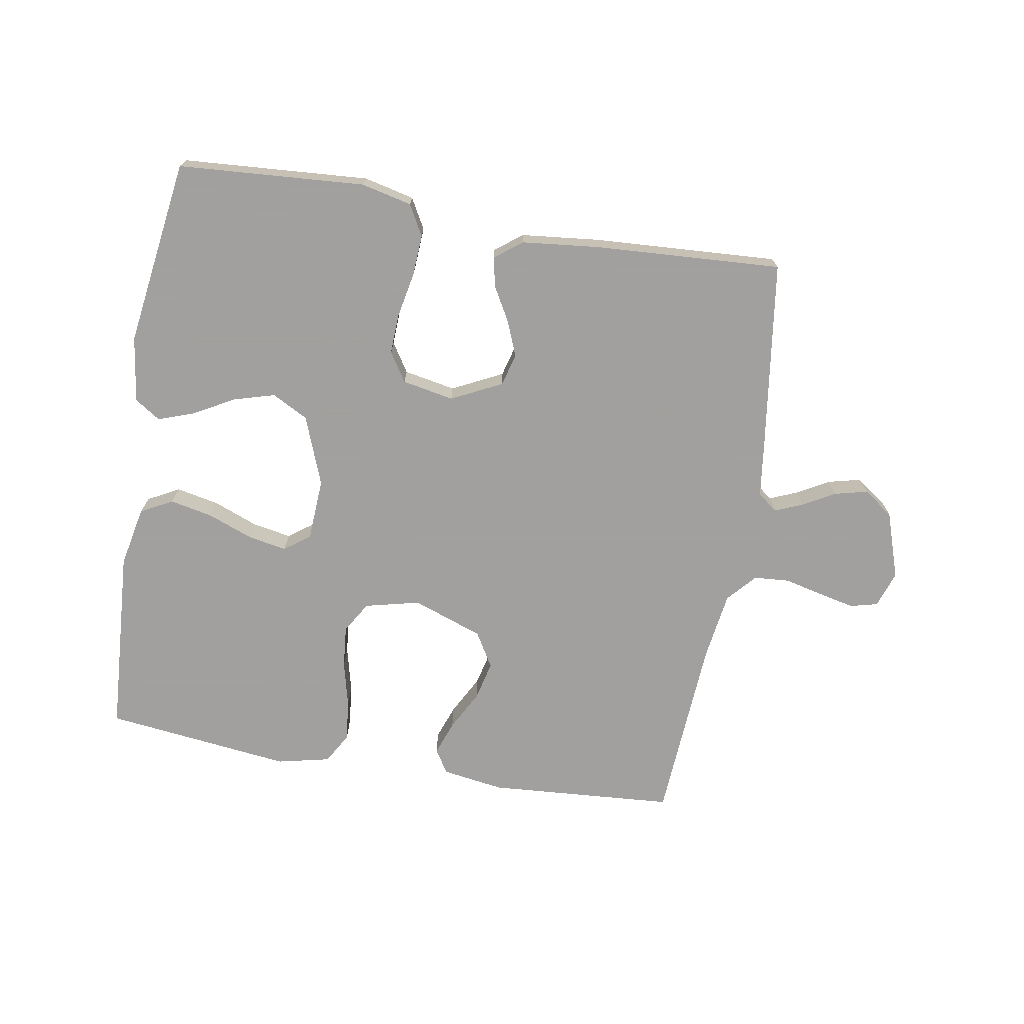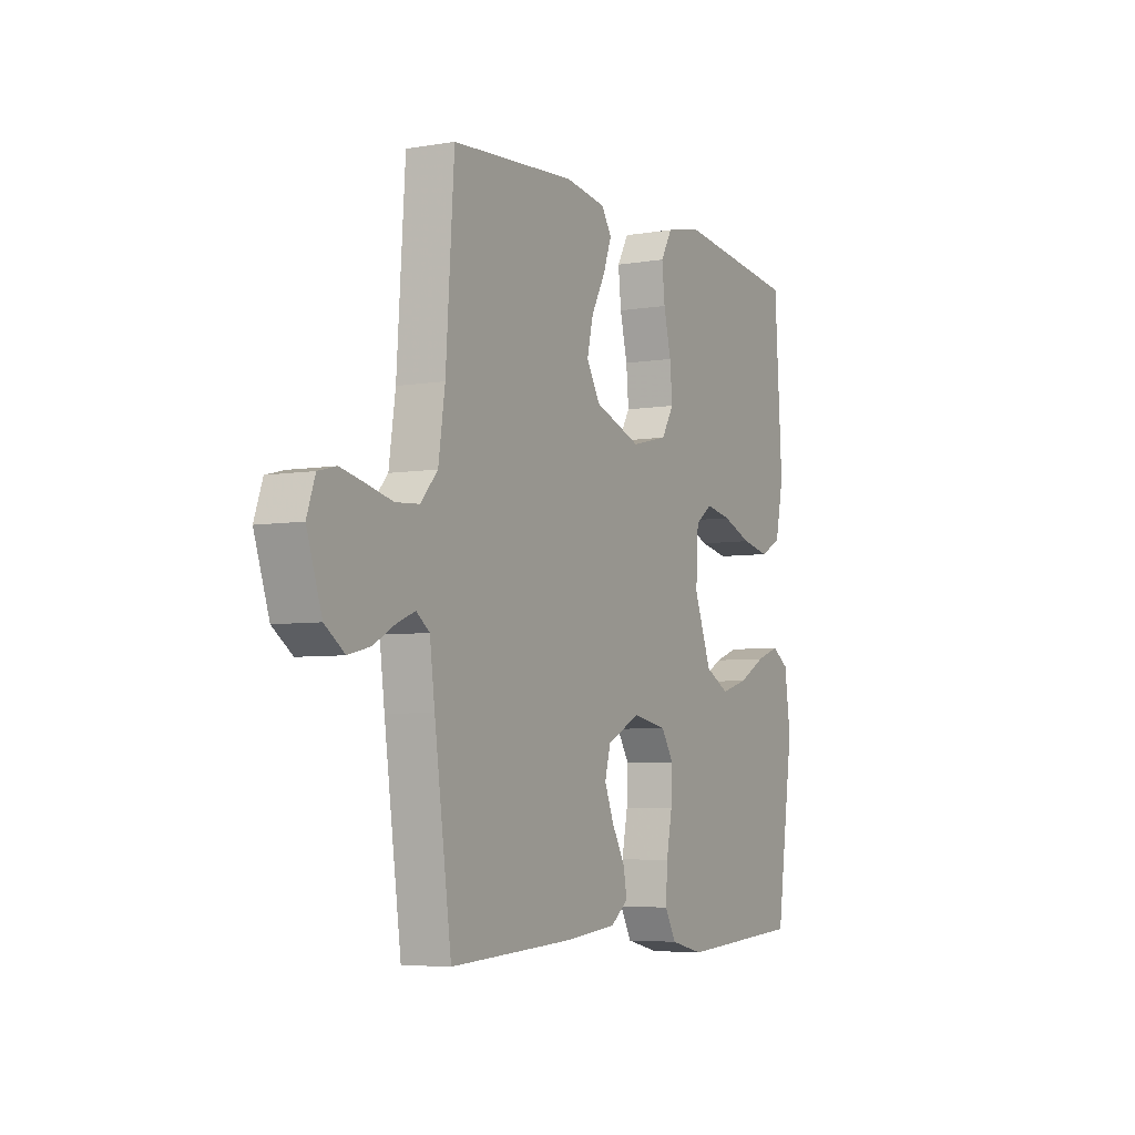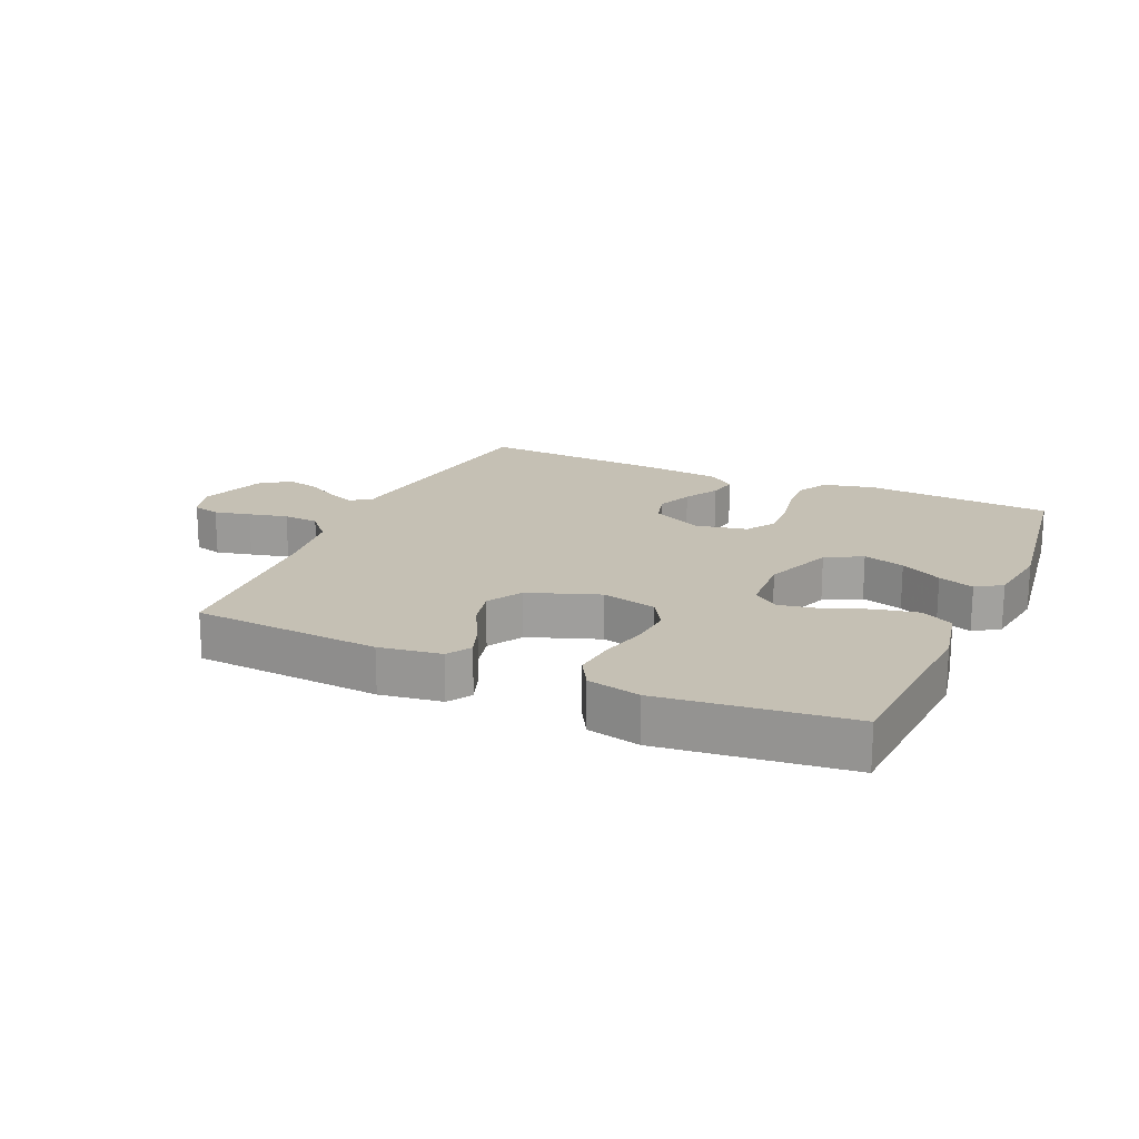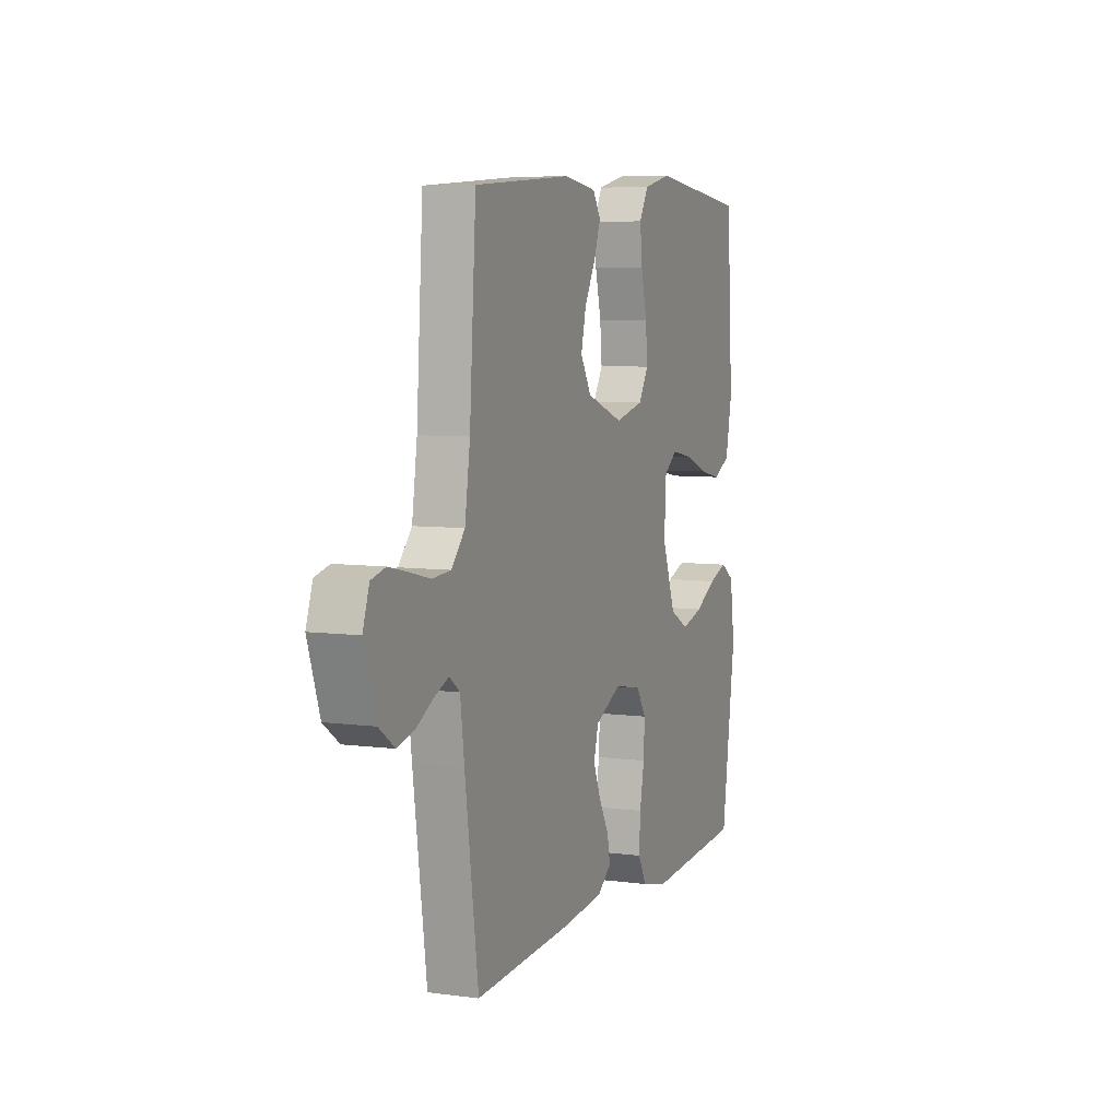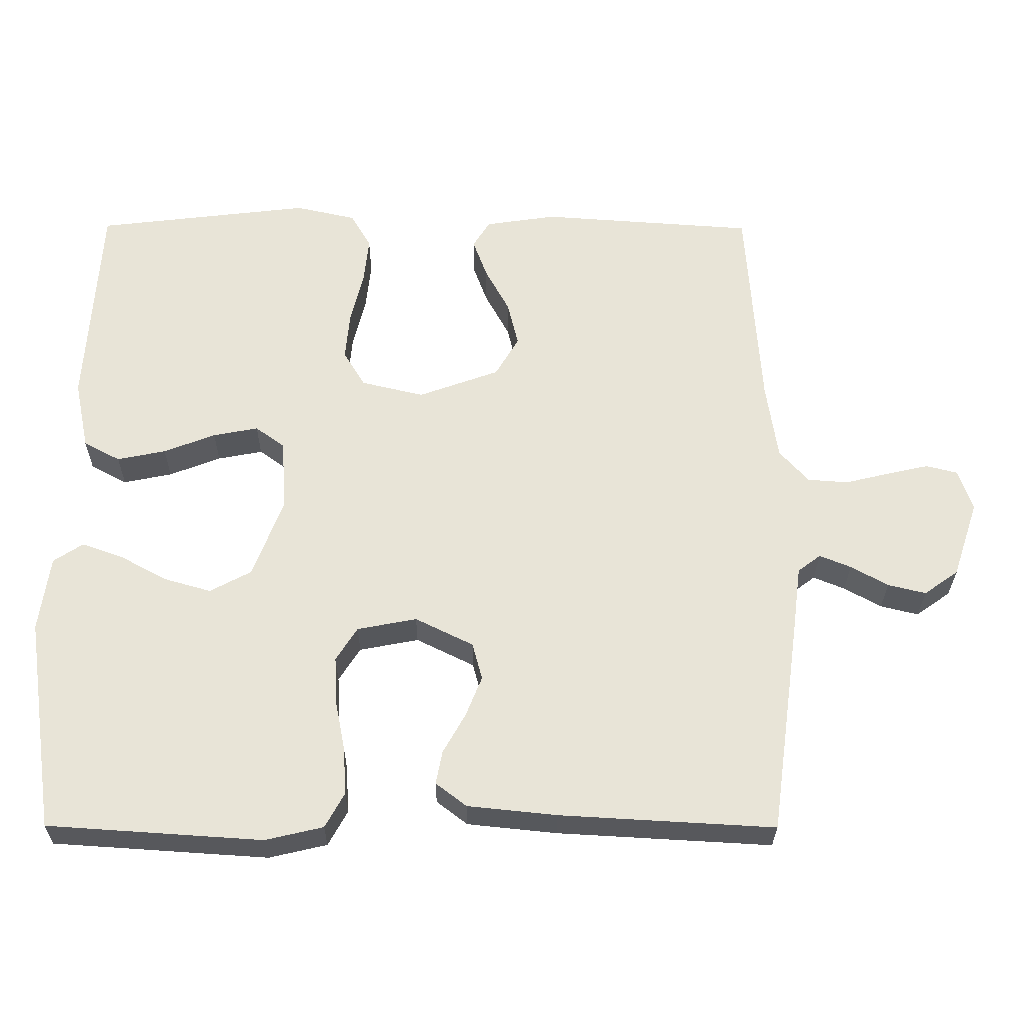
<metadata>
{"format":"obj","ext":"obj","renderer":"f3d","projection":"perspective","resolution":1024,"background":"white","views":[{"elev":-71.9,"azim":170.4,"up":"+Y"},{"elev":-5.4,"azim":-62.2,"up":"+Z"},{"elev":18.4,"azim":24.1,"up":"+Y"},{"elev":6.7,"azim":-68.5,"up":"+Z"},{"elev":-28.5,"azim":179.6,"up":"+Z"}]}
</metadata>
<code>
v 0.5 0.07 -0.5
v 0.2 0.07 -0.52
v 0.119 0.07 -0.501
v 0.092 0.07 -0.452
v 0.096 0.07 -0.386
v 0.11 0.07 -0.314
v 0.113 0.07 -0.249
v 0.083 0.07 -0.202
v 0 0.07 -0.186
v -0.081 0.07 -0.226
v -0.095 0.07 -0.278
v -0.072 0.07 -0.335
v -0.041 0.07 -0.39
v -0.032 0.07 -0.437
v -0.075 0.07 -0.47
v -0.2 0.07 -0.483
v -0.5 0.07 -0.5
v -0.541 0.07 -0.2
v -0.553 0.07 -0.106
v -0.585 0.07 -0.082
v -0.629 0.07 -0.1
v -0.681 0.07 -0.129
v -0.734 0.07 -0.142
v -0.782 0.07 -0.108
v -0.818 0.07 0
v -0.798 0.07 0.058
v -0.754 0.07 0.069
v -0.696 0.07 0.056
v -0.634 0.07 0.041
v -0.577 0.07 0.045
v -0.536 0.07 0.091
v -0.52 0.07 0.2
v -0.5 0.07 0.5
v -0.2 0.07 0.521
v -0.101 0.07 0.506
v -0.077 0.07 0.468
v -0.097 0.07 0.413
v -0.131 0.07 0.35
v -0.146 0.07 0.287
v -0.113 0.07 0.231
v 0 0.07 0.19
v 0.088 0.07 0.211
v 0.118 0.07 0.261
v 0.112 0.07 0.328
v 0.094 0.07 0.402
v 0.087 0.07 0.468
v 0.115 0.07 0.517
v 0.2 0.07 0.536
v 0.5 0.07 0.5
v 0.519 0.07 0.2
v 0.499 0.07 0.103
v 0.448 0.07 0.076
v 0.38 0.07 0.09
v 0.308 0.07 0.118
v 0.245 0.07 0.13
v 0.204 0.07 0.1
v 0.198 0.07 0
v 0.24 0.07 -0.111
v 0.298 0.07 -0.142
v 0.364 0.07 -0.123
v 0.43 0.07 -0.087
v 0.487 0.07 -0.067
v 0.528 0.07 -0.094
v 0.543 0.07 -0.2
v 0.5 0 -0.5
v 0.2 0 -0.52
v 0.119 0 -0.501
v 0.092 0 -0.452
v 0.096 0 -0.386
v 0.11 0 -0.314
v 0.113 0 -0.249
v 0.083 0 -0.202
v 0 0 -0.186
v -0.081 0 -0.226
v -0.095 0 -0.278
v -0.072 0 -0.335
v -0.041 0 -0.39
v -0.032 0 -0.437
v -0.075 0 -0.47
v -0.2 0 -0.483
v -0.5 0 -0.5
v -0.541 0 -0.2
v -0.553 0 -0.106
v -0.585 0 -0.082
v -0.629 0 -0.1
v -0.681 0 -0.129
v -0.734 0 -0.142
v -0.782 0 -0.108
v -0.818 0 0
v -0.798 0 0.058
v -0.754 0 0.069
v -0.696 0 0.056
v -0.634 0 0.041
v -0.577 0 0.045
v -0.536 0 0.091
v -0.52 0 0.2
v -0.5 0 0.5
v -0.2 0 0.521
v -0.101 0 0.506
v -0.077 0 0.468
v -0.097 0 0.413
v -0.131 0 0.35
v -0.146 0 0.287
v -0.113 0 0.231
v 0 0 0.19
v 0.088 0 0.211
v 0.118 0 0.261
v 0.112 0 0.328
v 0.094 0 0.402
v 0.087 0 0.468
v 0.115 0 0.517
v 0.2 0 0.536
v 0.5 0 0.5
v 0.519 0 0.2
v 0.499 0 0.103
v 0.448 0 0.076
v 0.38 0 0.09
v 0.308 0 0.118
v 0.245 0 0.13
v 0.204 0 0.1
v 0.198 0 0
v 0.24 0 -0.111
v 0.298 0 -0.142
v 0.364 0 -0.123
v 0.43 0 -0.087
v 0.487 0 -0.067
v 0.528 0 -0.094
v 0.543 0 -0.2
f 4 5 6
f 3 4 6
f 2 3 6
f 1 2 6
f 64 1 6
f 63 64 6
f 62 63 6
f 61 62 6
f 60 61 6
f 59 60 6 7
f 58 59 7 8
f 57 58 8 9
f 56 57 9 10
f 52 53 54
f 51 52 54
f 50 51 54
f 49 50 54
f 48 49 54
f 47 48 54
f 46 47 54
f 45 46 54
f 44 45 54
f 43 44 54 55
f 42 43 55 56
f 36 37 38
f 35 36 38
f 34 35 38
f 33 34 38
f 32 33 38
f 31 32 38 39
f 30 31 39 40
f 27 28 29
f 26 27 29
f 25 26 29
f 24 25 29
f 23 24 29
f 22 23 29
f 21 22 29
f 20 21 29 30
f 30 40 41
f 20 30 41
f 19 20 41
f 17 18 19
f 16 17 19
f 15 16 19
f 14 15 19
f 13 14 19
f 12 13 19
f 42 56 10
f 41 42 10
f 19 41 10
f 19 10 11
f 11 12 19
f 70 69 68
f 70 68 67
f 70 67 66
f 70 66 65
f 70 65 128
f 70 128 127
f 70 127 126
f 70 126 125
f 70 125 124
f 71 70 124 123
f 72 71 123 122
f 73 72 122 121
f 74 73 121 120
f 118 117 116
f 118 116 115
f 118 115 114
f 118 114 113
f 118 113 112
f 118 112 111
f 118 111 110
f 118 110 109
f 118 109 108
f 119 118 108 107
f 120 119 107 106
f 102 101 100
f 102 100 99
f 102 99 98
f 102 98 97
f 102 97 96
f 103 102 96 95
f 104 103 95 94
f 93 92 91
f 93 91 90
f 93 90 89
f 93 89 88
f 93 88 87
f 93 87 86
f 93 86 85
f 94 93 85 84
f 105 104 94
f 105 94 84
f 105 84 83
f 83 82 81
f 83 81 80
f 83 80 79
f 83 79 78
f 83 78 77
f 83 77 76
f 74 120 106
f 74 106 105
f 74 105 83
f 75 74 83
f 83 76 75
f 1 65 66 2
f 2 66 67 3
f 3 67 68 4
f 4 68 69 5
f 5 69 70 6
f 6 70 71 7
f 7 71 72 8
f 8 72 73 9
f 9 73 74 10
f 10 74 75 11
f 11 75 76 12
f 12 76 77 13
f 13 77 78 14
f 14 78 79 15
f 15 79 80 16
f 16 80 81 17
f 17 81 82 18
f 18 82 83 19
f 19 83 84 20
f 20 84 85 21
f 21 85 86 22
f 22 86 87 23
f 23 87 88 24
f 24 88 89 25
f 25 89 90 26
f 26 90 91 27
f 27 91 92 28
f 28 92 93 29
f 29 93 94 30
f 30 94 95 31
f 31 95 96 32
f 32 96 97 33
f 33 97 98 34
f 34 98 99 35
f 35 99 100 36
f 36 100 101 37
f 37 101 102 38
f 38 102 103 39
f 39 103 104 40
f 40 104 105 41
f 41 105 106 42
f 42 106 107 43
f 43 107 108 44
f 44 108 109 45
f 45 109 110 46
f 46 110 111 47
f 47 111 112 48
f 48 112 113 49
f 49 113 114 50
f 50 114 115 51
f 51 115 116 52
f 52 116 117 53
f 53 117 118 54
f 54 118 119 55
f 55 119 120 56
f 56 120 121 57
f 57 121 122 58
f 58 122 123 59
f 59 123 124 60
f 60 124 125 61
f 61 125 126 62
f 62 126 127 63
f 63 127 128 64
f 64 128 65 1

</code>
